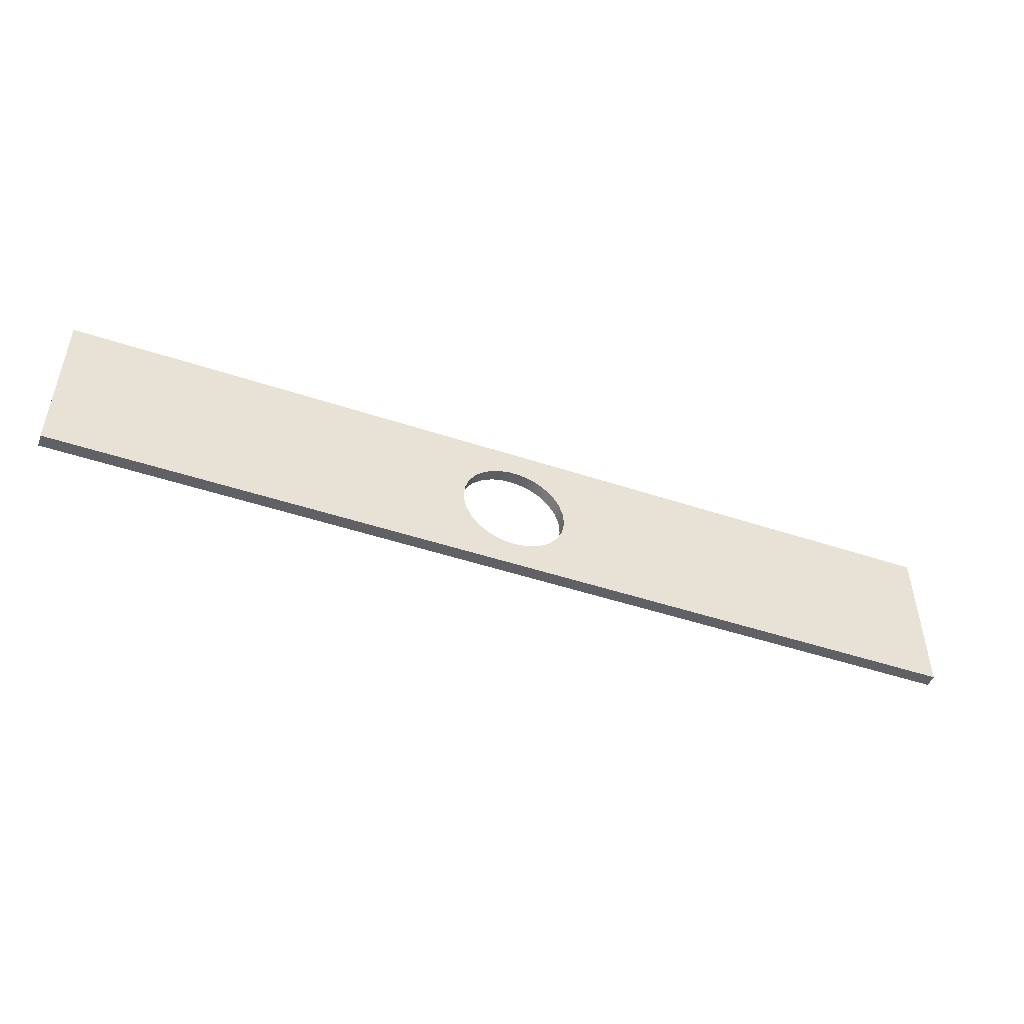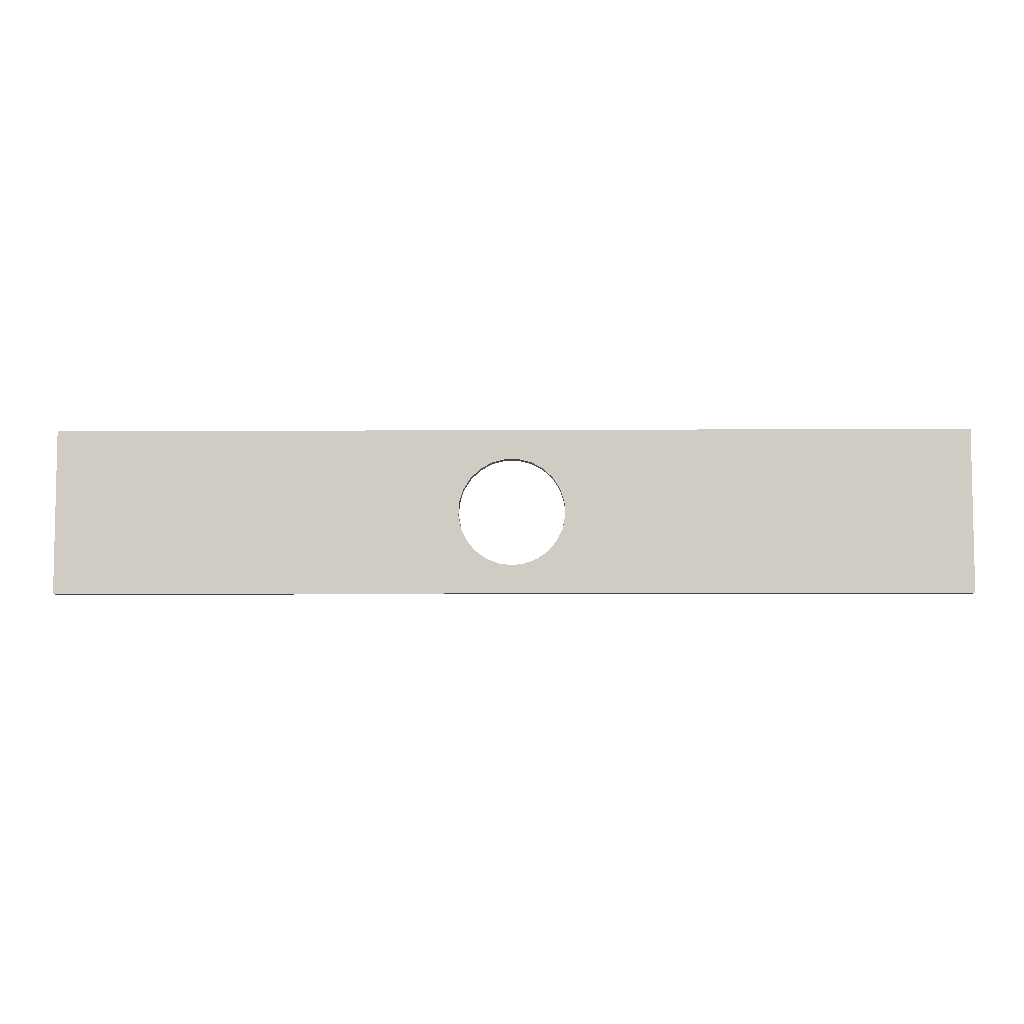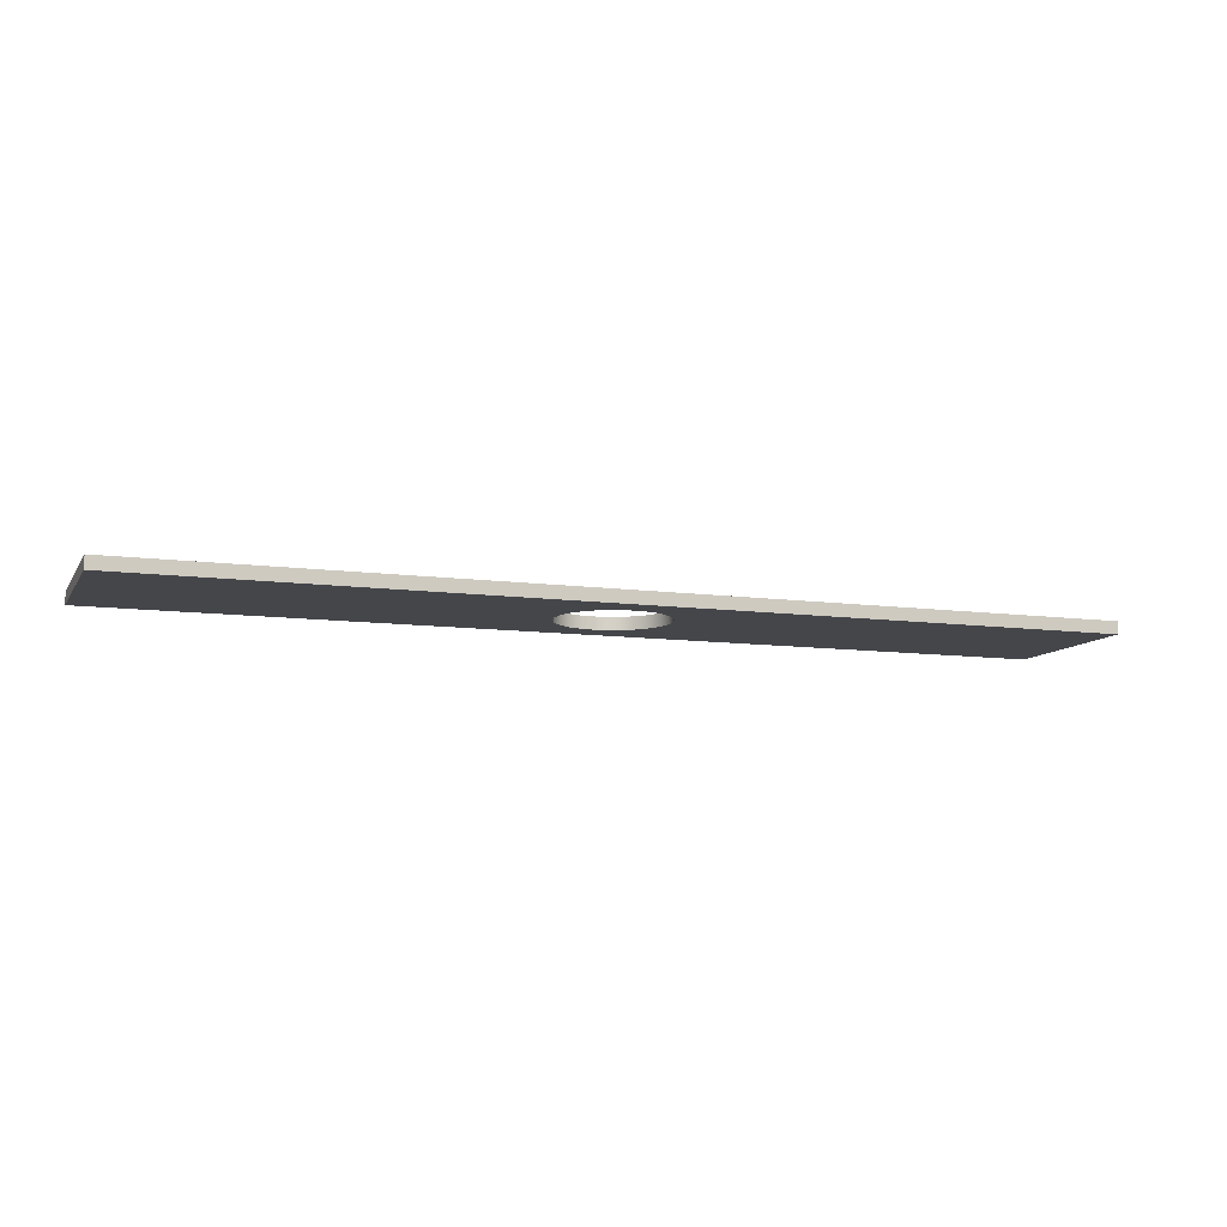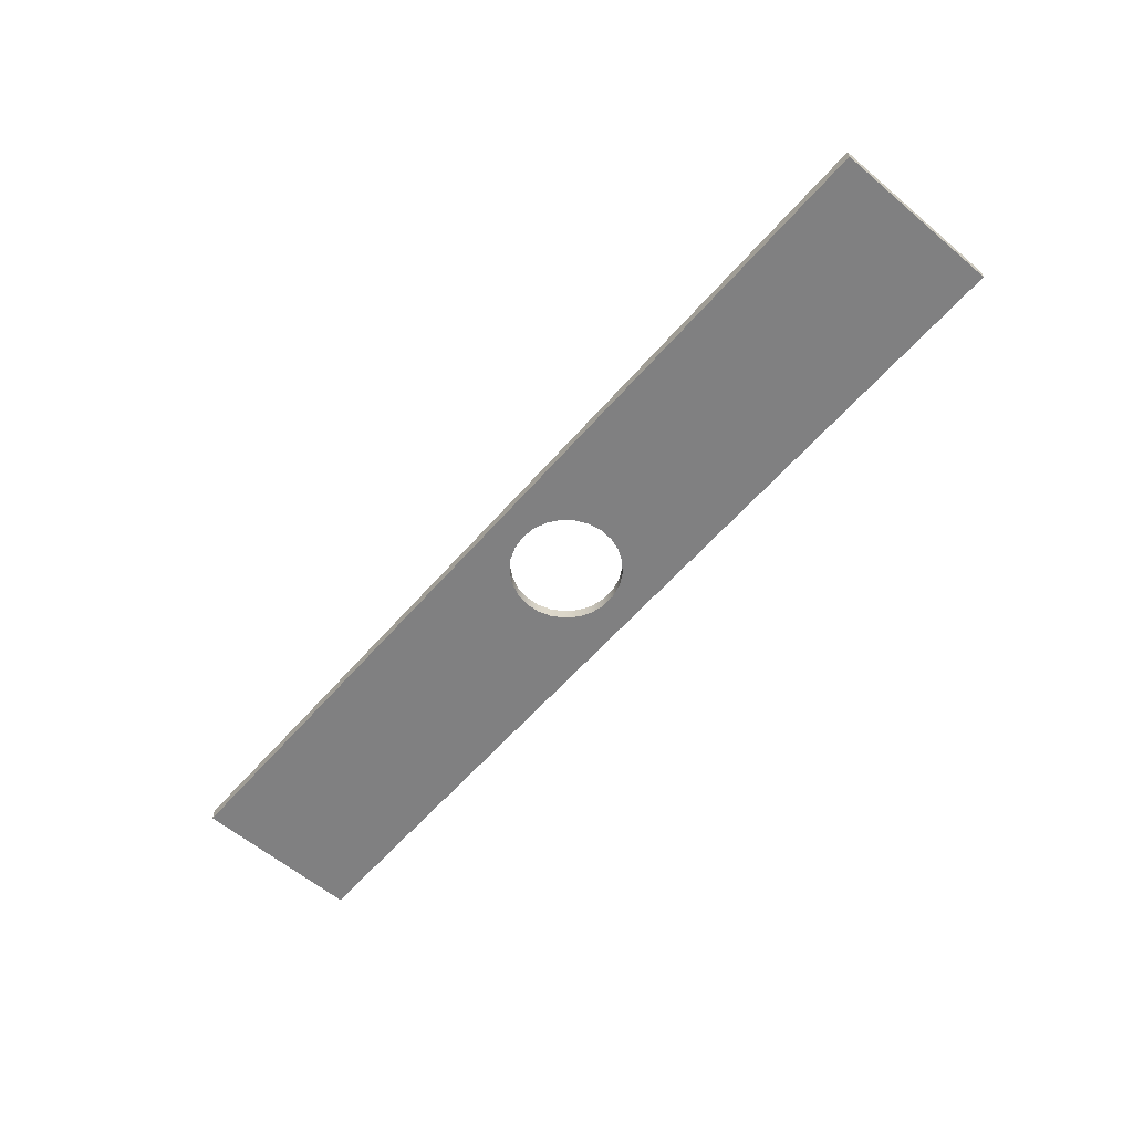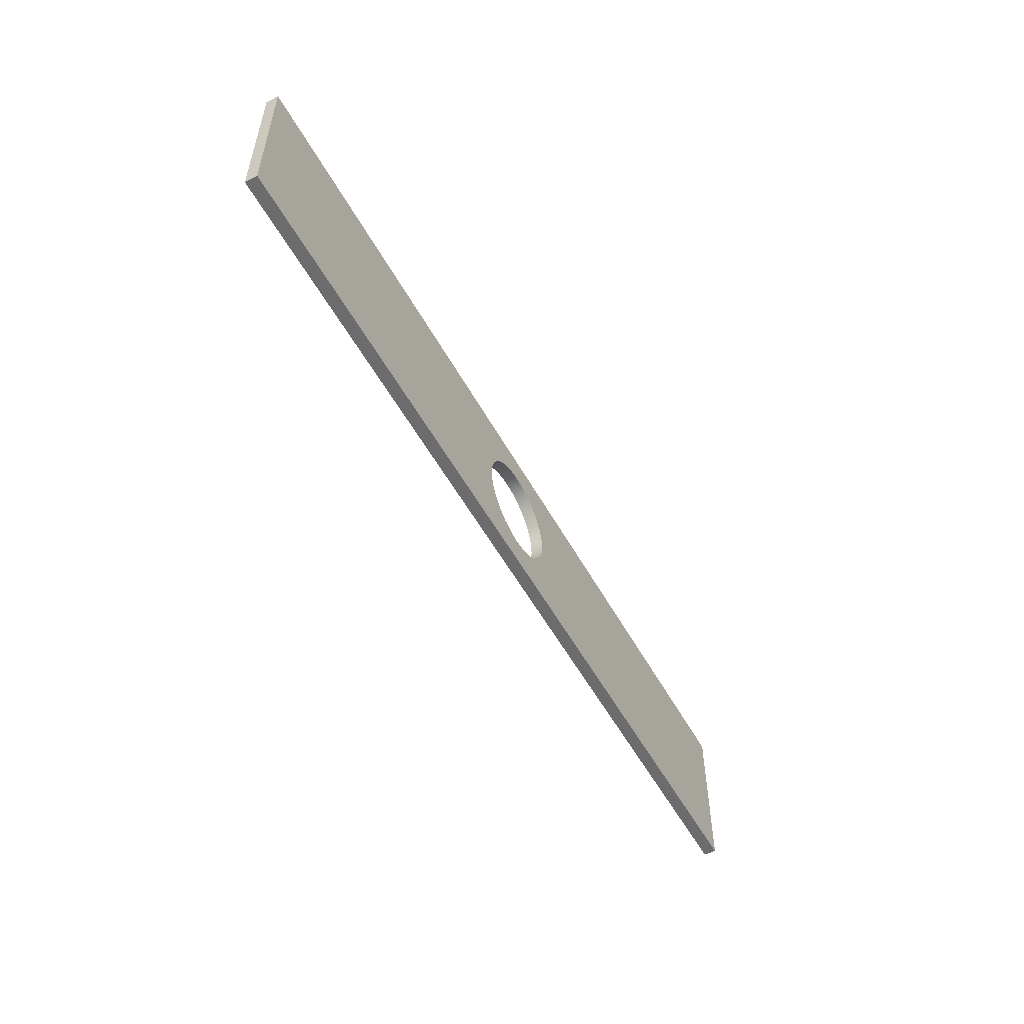
<metadata>
{"format":"obj","ext":"obj","renderer":"f3d","projection":"perspective","resolution":1024,"background":"white","views":[{"elev":-48.6,"azim":-20.3,"up":"+Z"},{"elev":-6.4,"azim":-178.9,"up":"+Z"},{"elev":-9.8,"azim":-19.6,"up":"+Y"},{"elev":-60.0,"azim":-130.8,"up":"+Y"},{"elev":-53.8,"azim":-61.7,"up":"+Z"}]}
</metadata>
<code>
v 75 0.4 -1.75
v 74.56 0.4 -1.695
v 74.16 0.4 -1.534
v 73.8 0.4 -1.276
v 73.52 0.4 -0.9377
v 73.34 0.4 -0.5408
v 73.25 0.4 -0.1099
v 73.28 0.4 0.3279
v 73.42 0.4 0.7451
v 73.65 0.4 1.115
v 73.97 0.4 1.416
v 74.36 0.4 1.627
v 74.78 0.4 1.736
v 75.22 0.4 1.736
v 75.64 0.4 1.627
v 76.03 0.4 1.416
v 76.35 0.4 1.115
v 76.58 0.4 0.7451
v 76.72 0.4 0.3279
v 76.75 0.4 -0.1099
v 76.66 0.4 -0.5408
v 76.48 0.4 -0.9377
v 76.2 0.4 -1.276
v 75.84 0.4 -1.534
v 75.44 0.4 -1.695
v 75 0 -1.75
v 75.44 0 -1.695
v 75.84 0 -1.534
v 76.2 0 -1.276
v 76.48 0 -0.9377
v 76.66 0 -0.5408
v 76.75 0 -0.1099
v 76.72 0 0.3279
v 76.58 0 0.7451
v 76.35 0 1.115
v 76.03 0 1.416
v 75.64 0 1.627
v 75.22 0 1.736
v 74.78 0 1.736
v 74.36 0 1.627
v 73.97 0 1.416
v 73.65 0 1.115
v 73.42 0 0.7451
v 73.28 0 0.3279
v 73.25 0 -0.1099
v 73.34 0 -0.5408
v 73.52 0 -0.9377
v 73.8 0 -1.276
v 74.16 0 -1.534
v 74.56 0 -1.695
v 73.28 0.4 0.3279
v 73.28 0 0.3279
v 90 0 2.7
v 90 0 -2.673
v 90 0.4 -2.673
v 90 0.4 2.7
v 60 0 2.7
v 90 0 2.7
v 90 0.4 2.7
v 60 0.4 2.7
v 60 0 -2.673
v 60 0 2.7
v 60 0.4 2.7
v 60 0.4 -2.673
v 90 0 -2.673
v 60 0 -2.673
v 60 0.4 -2.673
v 90 0.4 -2.673
v 90 0.4 -2.673
v 60 0.4 -2.673
v 60 0.4 2.7
v 90 0.4 2.7
v 75 0.4 -1.75
v 75.44 0.4 -1.695
v 75.84 0.4 -1.534
v 76.2 0.4 -1.276
v 76.48 0.4 -0.9377
v 76.66 0.4 -0.5408
v 76.75 0.4 -0.1099
v 76.72 0.4 0.3279
v 76.58 0.4 0.7451
v 76.35 0.4 1.115
v 76.03 0.4 1.416
v 75.64 0.4 1.627
v 75.22 0.4 1.736
v 74.78 0.4 1.736
v 74.36 0.4 1.627
v 73.97 0.4 1.416
v 73.65 0.4 1.115
v 73.42 0.4 0.7451
v 73.28 0.4 0.3279
v 73.25 0.4 -0.1099
v 73.34 0.4 -0.5408
v 73.52 0.4 -0.9377
v 73.8 0.4 -1.276
v 74.16 0.4 -1.534
v 74.56 0.4 -1.695
v 60 0 -2.673
v 90 0 -2.673
v 90 0 2.7
v 60 0 2.7
v 75 0 -1.75
v 74.56 0 -1.695
v 74.16 0 -1.534
v 73.8 0 -1.276
v 73.52 0 -0.9377
v 73.34 0 -0.5408
v 73.25 0 -0.1099
v 73.28 0 0.3279
v 73.42 0 0.7451
v 73.65 0 1.115
v 73.97 0 1.416
v 74.36 0 1.627
v 74.78 0 1.736
v 75.22 0 1.736
v 75.64 0 1.627
v 76.03 0 1.416
v 76.35 0 1.115
v 76.58 0 0.7451
v 76.72 0 0.3279
v 76.75 0 -0.1099
v 76.66 0 -0.5408
v 76.48 0 -0.9377
v 76.2 0 -1.276
v 75.84 0 -1.534
v 75.44 0 -1.695
g 8541dcee-e2c2-11ea-932e-54bf646e7e1f
f 2 50 1
f 1 50 26
f 1 26 25
f 25 26 27
f 25 27 28
f 2 3 50
f 50 3 49
f 49 3 4
f 49 4 48
f 48 4 5
f 48 5 47
f 47 5 6
f 47 6 46
f 46 6 7
f 46 7 45
f 45 7 51
f 45 51 44
f 52 8 9
f 52 9 43
f 43 9 10
f 43 10 42
f 42 10 11
f 42 11 41
f 41 11 12
f 41 12 40
f 40 12 13
f 40 13 39
f 39 13 14
f 39 14 38
f 38 14 15
f 38 15 37
f 37 15 16
f 37 16 36
f 36 16 17
f 36 17 35
f 35 17 18
f 35 18 34
f 34 18 19
f 34 19 33
f 33 19 20
f 33 20 32
f 32 20 21
f 32 21 31
f 31 21 22
f 31 22 30
f 30 22 23
f 30 23 29
f 29 23 24
f 29 24 28
f 28 24 25
g 8544c47a-e2c2-11ea-8a1f-54bf646e7e1f
f 53 54 56
f 56 54 55
g 8547abb8-e2c2-11ea-bf16-54bf646e7e1f
f 57 58 60
f 60 58 59
g 854a1dc6-e2c2-11ea-b883-54bf646e7e1f
f 61 62 64
f 64 62 63
g 854cb6d4-e2c2-11ea-bfb0-54bf646e7e1f
f 65 66 68
f 68 66 67
g 854f770c-e2c2-11ea-a53a-54bf646e7e1f
f 70 73 69
f 69 73 74
f 69 74 75
f 71 92 70
f 70 92 93
f 70 93 94
f 72 86 71
f 71 86 87
f 71 87 88
f 69 79 72
f 72 79 80
f 72 80 81
f 75 76 69
f 69 76 77
f 69 77 78
f 78 79 69
f 81 82 72
f 72 82 83
f 72 83 84
f 84 85 72
f 72 85 86
f 88 89 71
f 71 89 90
f 71 90 91
f 91 92 71
f 94 95 70
f 70 95 96
f 70 96 97
f 97 73 70
g 85525e80-e2c2-11ea-bf56-54bf646e7e1f
f 99 102 98
f 98 102 103
f 98 103 104
f 100 121 99
f 99 121 122
f 99 122 123
f 101 114 100
f 100 114 115
f 100 115 116
f 98 108 101
f 101 108 109
f 101 109 110
f 104 105 98
f 98 105 106
f 98 106 107
f 107 108 98
f 110 111 101
f 101 111 112
f 101 112 113
f 113 114 101
f 116 117 100
f 100 117 118
f 100 118 119
f 119 120 100
f 100 120 121
f 123 124 99
f 99 124 125
f 99 125 126
f 126 102 99

</code>
